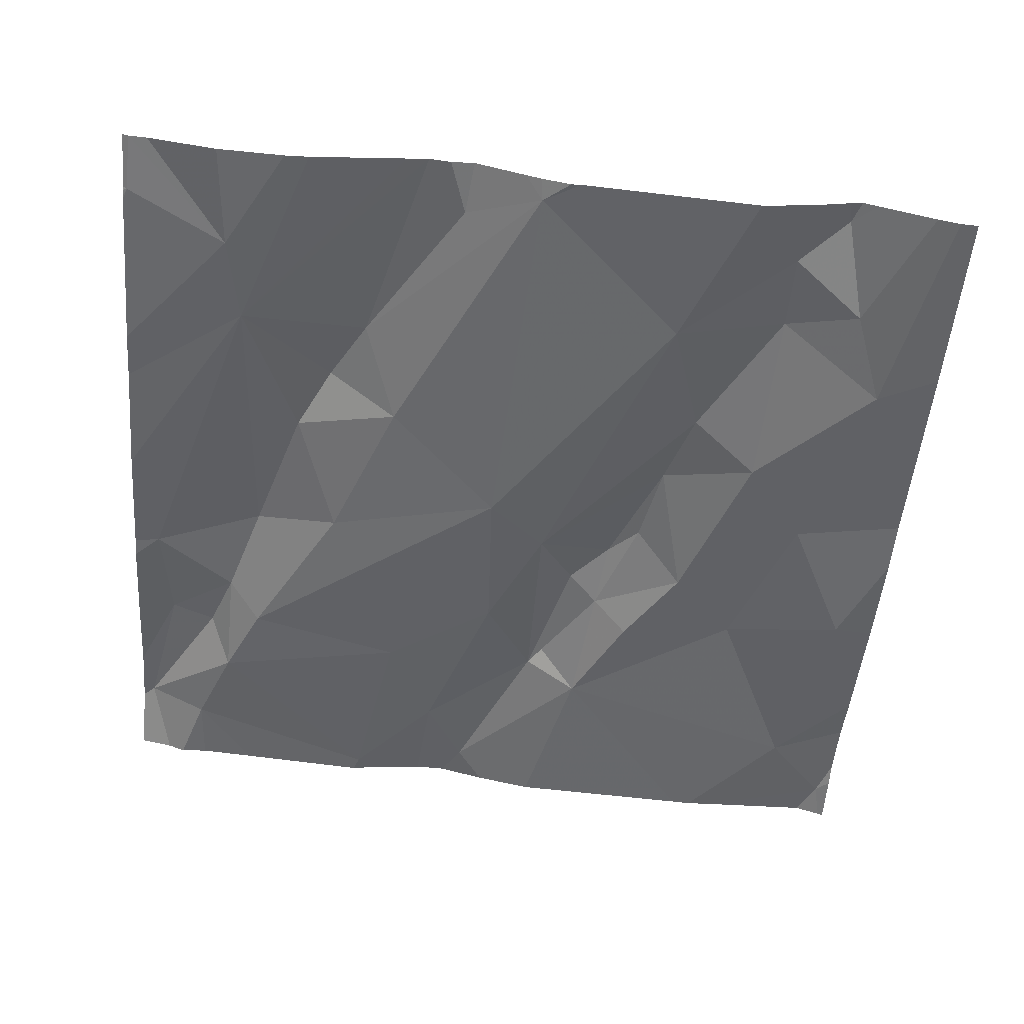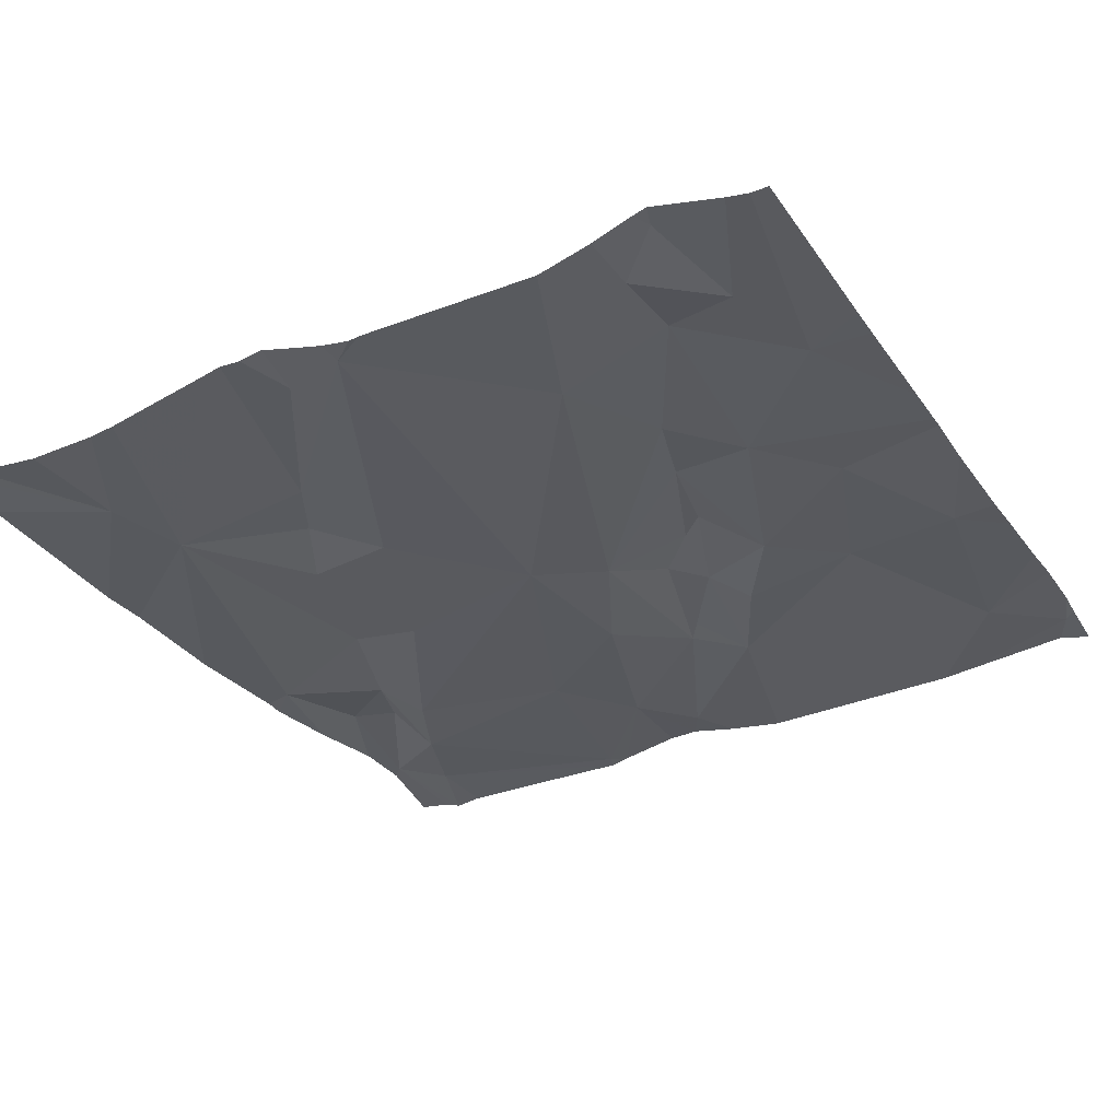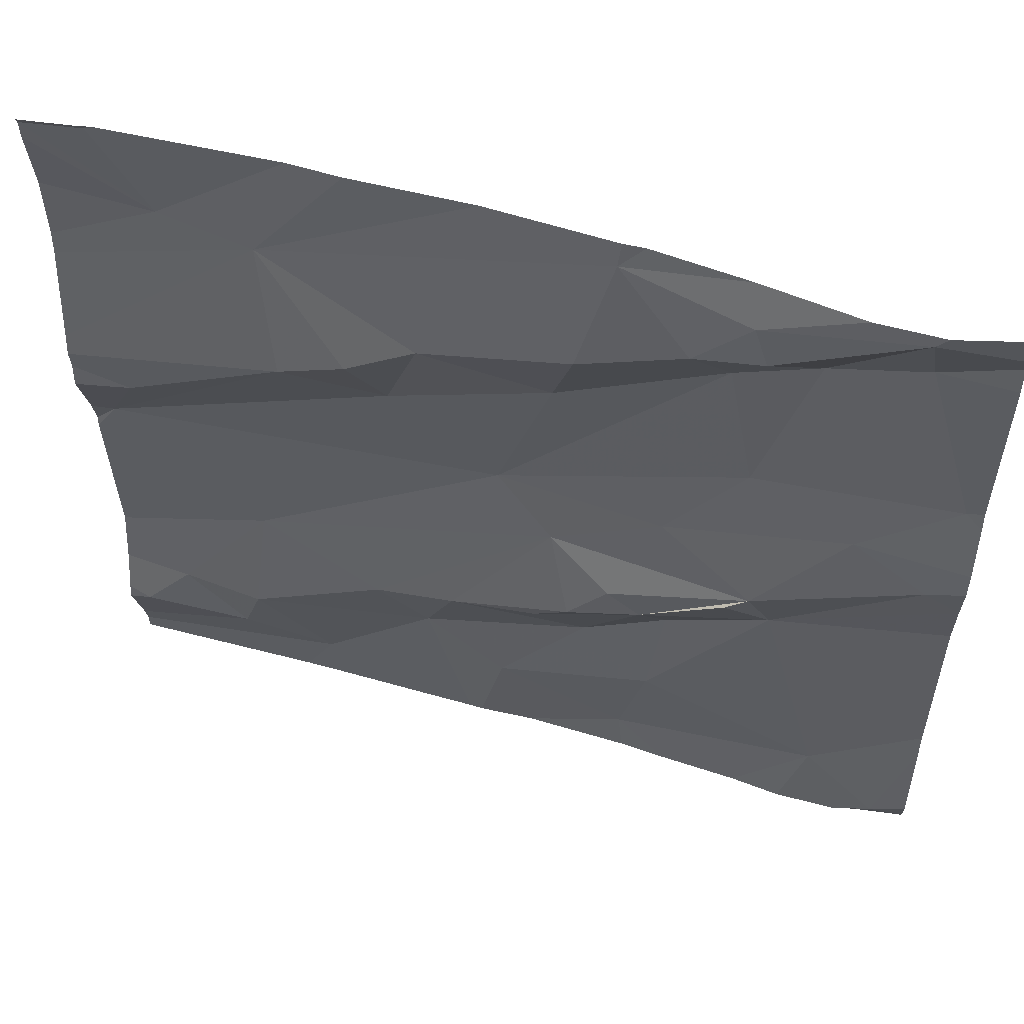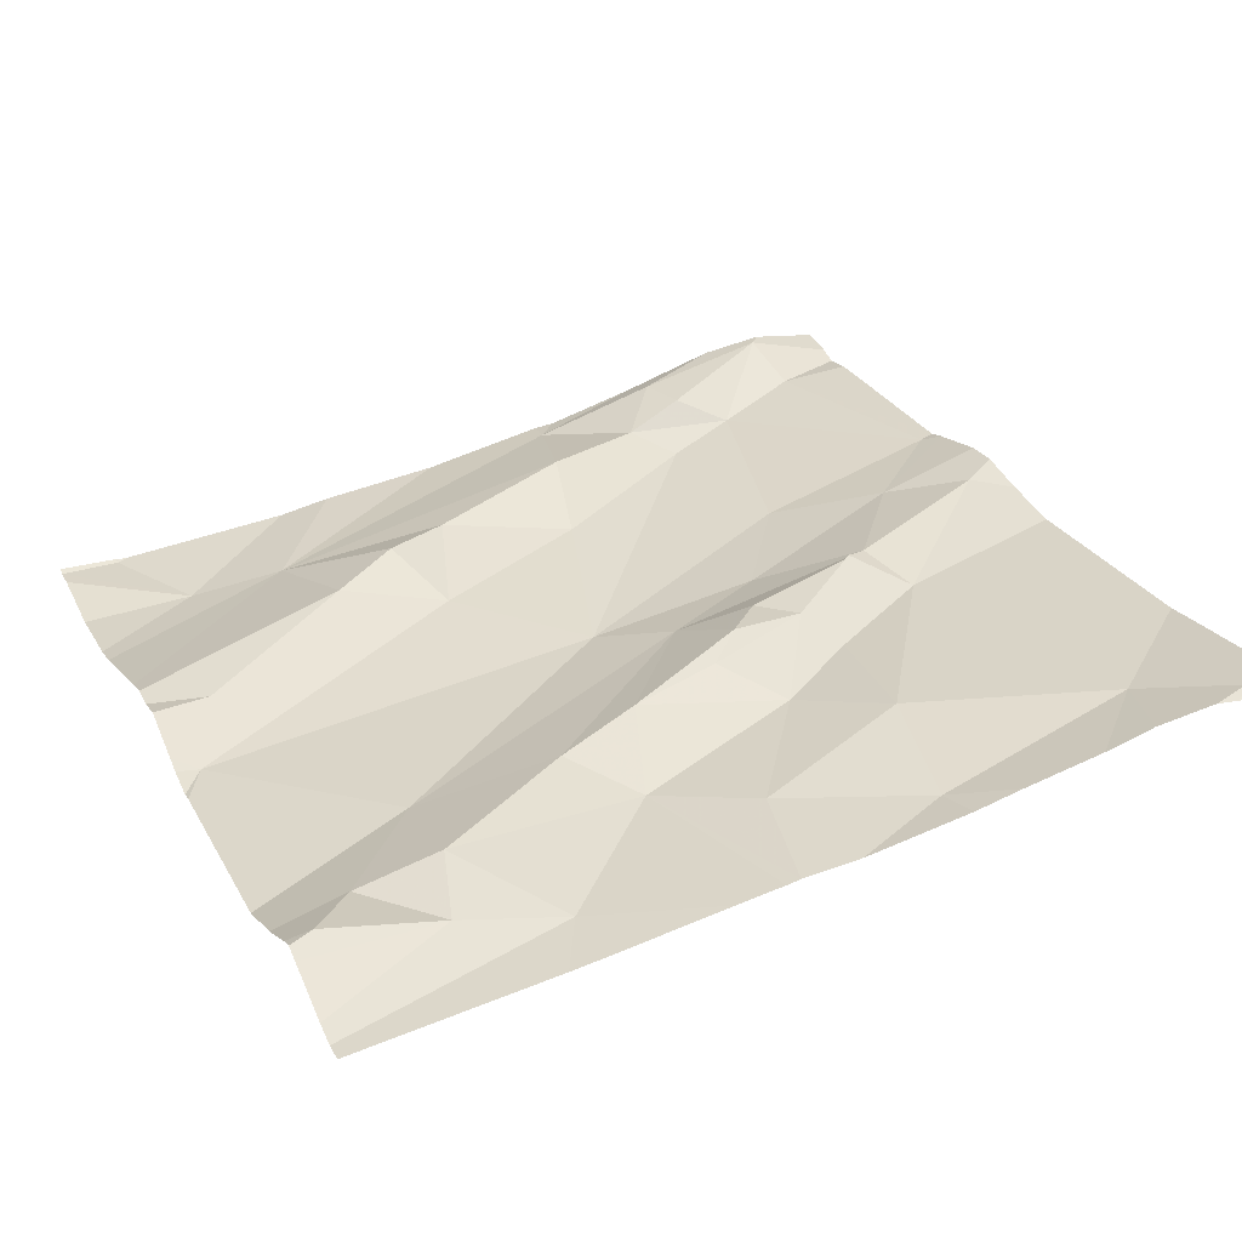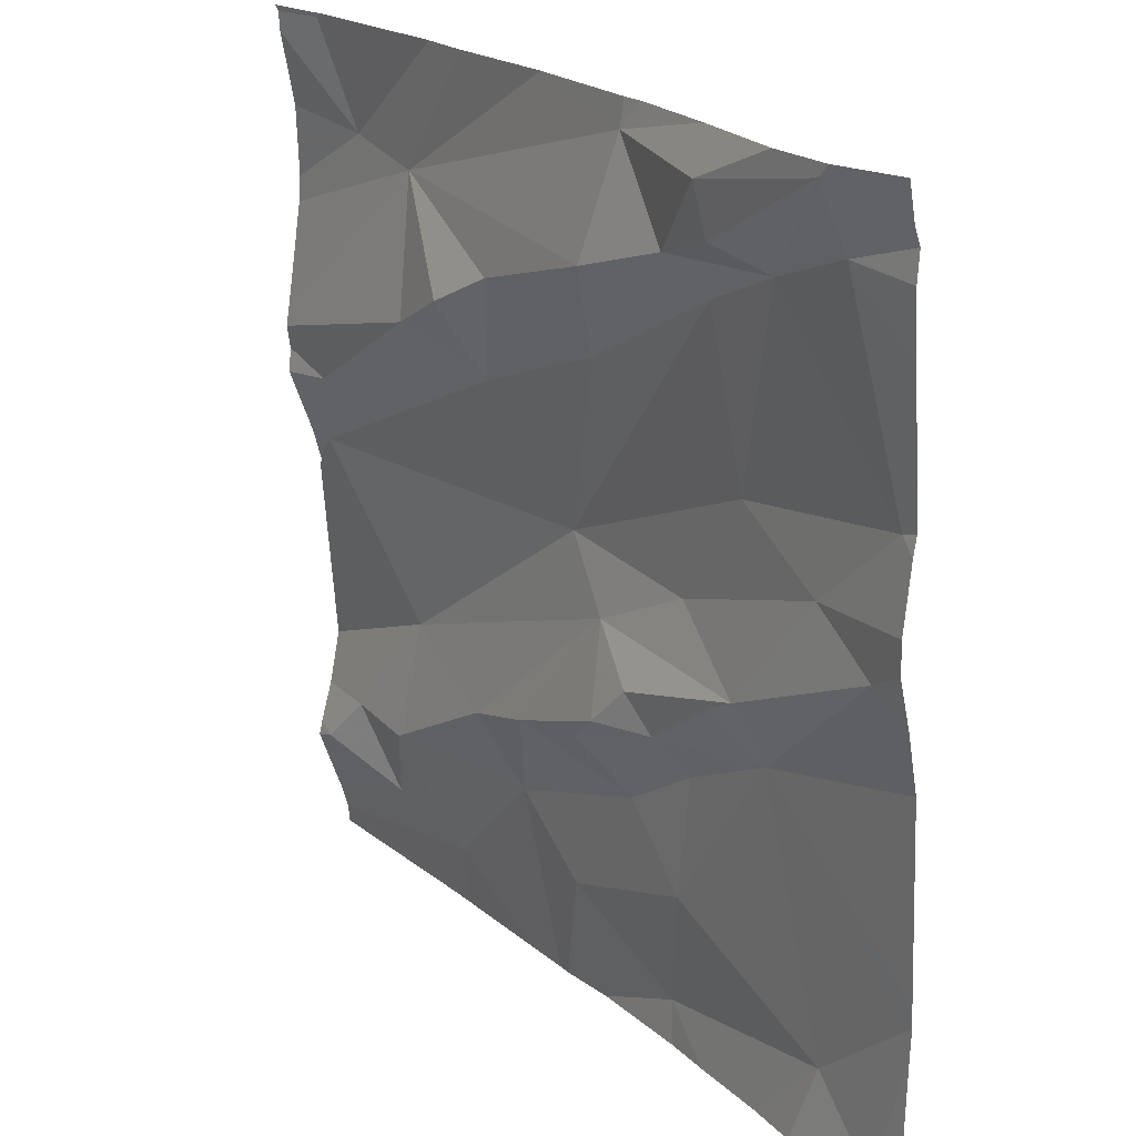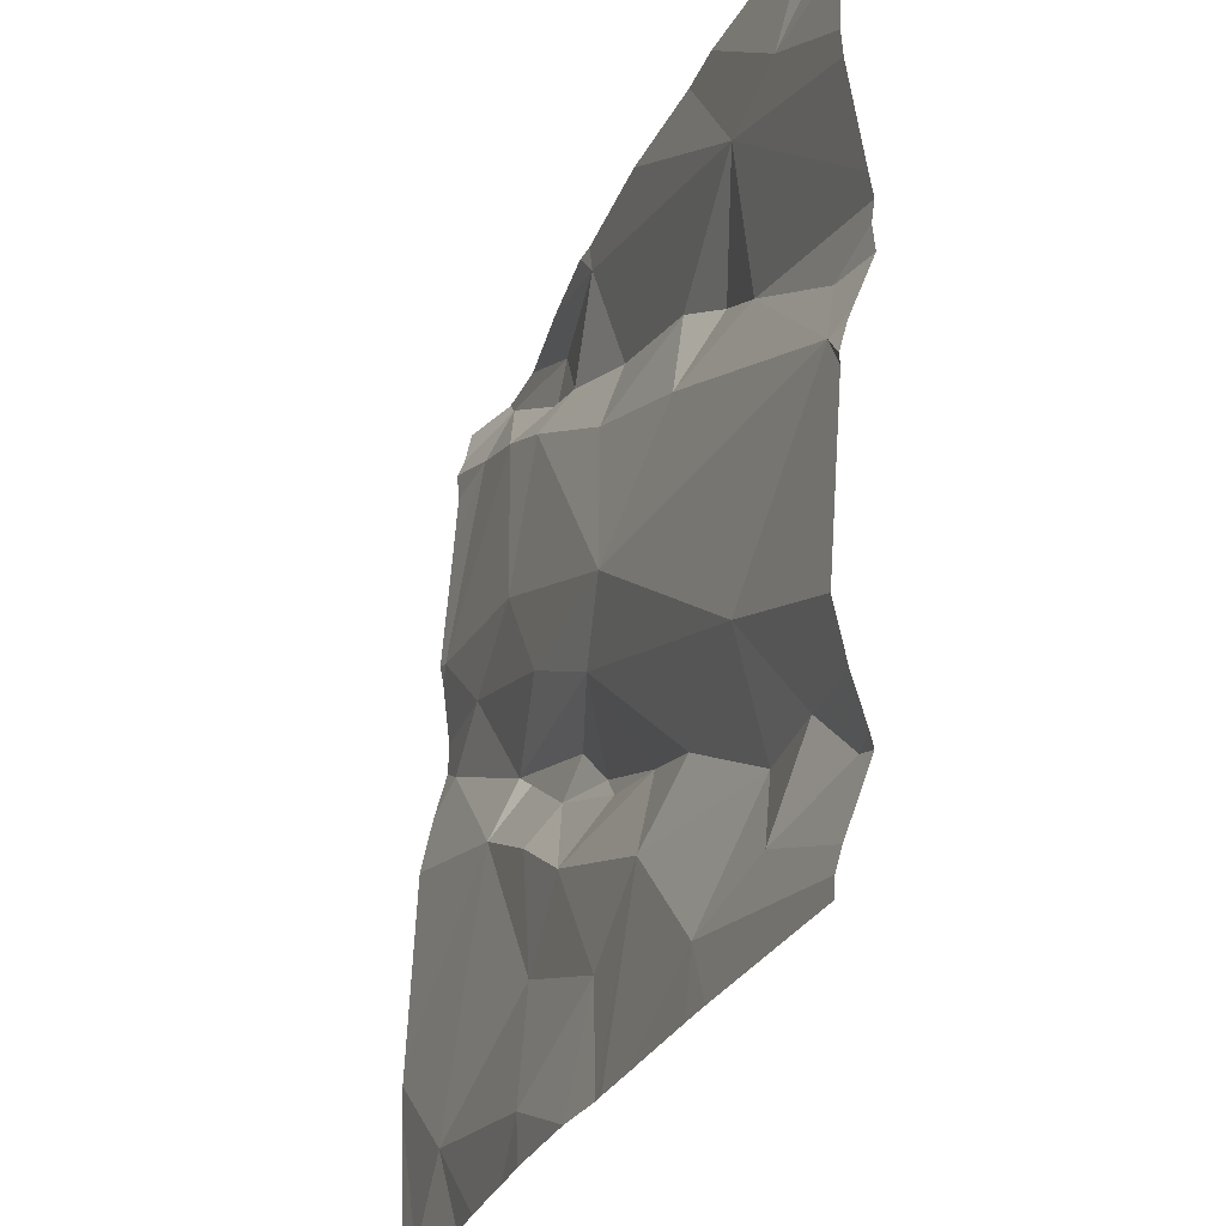
<metadata>
{"format":"obj","ext":"obj","renderer":"f3d","projection":"perspective","resolution":1024,"background":"white","views":[{"elev":-59.1,"azim":-95.0,"up":"+Z"},{"elev":-40.5,"azim":-61.3,"up":"+Z"},{"elev":53.9,"azim":7.8,"up":"+Y"},{"elev":24.8,"azim":-24.6,"up":"+Z"},{"elev":21.1,"azim":45.8,"up":"+Y"},{"elev":-28.7,"azim":-120.6,"up":"+Y"}]}
</metadata>
<code>
v -68.01 308.5 502
v -67.87 308.5 502
v -68.21 309.4 502
v -68.41 309.4 502
v -67.52 308.8 502.1
v -67.52 309.2 502.1
v -68.4 309.4 502
v -68.3 308.6 502
v -68.23 308.5 501.9
v -68.33 308.5 501.9
v -68.1 308.6 502
v -68.06 308.7 502
v -67.91 308.7 502
v -67.52 308.6 502.1
v -67.52 308.9 502.1
v -67.52 308.9 502.1
v -67.52 309.1 502.1
v -67.52 309.3 502.1
v -68.44 308.5 501.9
v -68.39 308.6 501.9
v -68.02 309.4 502
v -67.52 309.3 502.1
v -67.52 309 502.1
v -68.41 309 502
v -68.15 308.7 502
v -67.52 308.4 502.1
v -68.45 308.9 501.9
v -68.29 308.7 501.9
v -68.01 308.9 502
v -68.23 309.1 502
v -68.35 309.2 502
v -68.25 309.2 502
v -68.13 309 502
v -68.15 309.4 502
v -67.84 308.6 502
v -67.95 308.8 502
v -67.78 309.2 502.1
v -67.75 309 502
v -68.04 308.4 502
v -67.53 309.1 502.1
v -67.6 309.3 502.1
v -67.82 309.2 502.1
v -67.93 309.2 502.1
v -67.97 308.7 502
v -67.93 308.8 502
v -67.89 308.8 502
v -67.73 308.8 502.1
v -67.85 308.8 502
v -67.89 309.4 502
v -68.39 309.4 502
v -68.4 309.4 502
v -67.71 308.8 502
v -67.76 308.8 502.1
v -67.82 308.7 502
v -68.16 309.1 502
v -68.09 309.2 502
v -67.89 309.3 502
v -67.64 308.5 502
v -67.95 309.1 502
v -67.6 309.3 502.1
v -67.76 309.3 502.1
v -67.56 308.4 502.1
v -68.1 308.4 502
v -68.22 308.4 501.9
v -67.56 308.9 502.1
v -67.64 309 502.1
v -67.83 308.9 502
v -67.75 309.3 502.1
v -67.52 308.4 502.1
v -67.97 308.4 502
v -68.05 308.4 502
v -68.26 308.4 501.9
v -67.69 309.2 502.1
v -67.55 308.4 502.1
v -68.47 309.4 502
v -68.47 308.5 501.9
v -68.47 308.5 501.9
v -68.47 309 502
v -68.47 309 502
v -68.47 308.5 501.9
v -68.47 308.6 501.9
v -68.47 308.9 501.9
v -68.47 308.9 501.9
v -68.47 308.4 501.9
v -68.41 309.4 502
v -68.47 309 502
v -68.47 309.3 501.9
v -68.47 309.3 502
v -68.47 309 502
v -68.47 309.1 501.9
v -68.47 309.2 501.9
v -68.47 308.8 501.9
v -68.47 308.9 501.9
v -68.47 308.4 501.9
v -68.47 308.6 501.9
v -67.52 309.3 502.1
v -67.52 309 502.1
v -67.87 309.4 502
v -67.52 308.4 502.1
v -67.52 308.6 502.1
v -67.52 308.6 502.1
v -67.86 308.4 502
v -67.72 308.4 502
v -67.67 308.4 502
v -67.6 308.4 502.1
v -67.57 308.4 502
v -67.81 308.4 502
v -68.46 308.4 501.9
v -68.47 308.4 501.9
v -67.59 309.4 502.1
v -67.66 309.4 502.1
v -67.77 309.4 502.1
v -68.42 309.4 502
v -68.47 309.4 502
v -67.53 309.4 502.1
v -67.52 309.4 502.1
f 70 1 39
f 9 8 10
f 12 11 13
f 100 58 14
f 8 20 10
f 112 57 111
f 11 9 63
f 25 8 11
f 80 20 81
f 27 24 79
f 105 62 104
f 8 25 28
f 39 11 71
f 111 61 110
f 72 84 108
f 11 8 9
f 19 10 20
f 27 28 29
f 78 30 86
f 69 62 74
f 110 60 96
f 86 32 89
f 104 58 103
f 33 30 27
f 35 13 1
f 97 66 16
f 11 1 13
f 8 28 20
f 10 19 76
f 84 10 94
f 36 28 25
f 12 25 11
f 103 58 2
f 29 33 27
f 36 29 28
f 2 35 1
f 28 27 92
f 81 28 95
f 90 31 91
f 30 24 27
f 31 32 34
f 31 4 75
f 50 31 3
f 25 12 36
f 38 37 29
f 41 40 17
f 37 42 43
f 12 44 45
f 47 46 48
f 45 44 48
f 52 47 53
f 54 48 13
f 45 46 36
f 12 13 44
f 32 30 55
f 56 43 32
f 33 56 55
f 33 29 59
f 33 55 30
f 36 12 45
f 44 13 48
f 48 52 53
f 54 52 48
f 61 60 110
f 62 58 104
f 35 58 52
f 49 57 98
f 43 59 37
f 47 66 67
f 67 66 38
f 47 52 65
f 38 66 40
f 57 42 61
f 61 68 60
f 98 57 112
f 15 52 5
f 102 2 70
f 67 38 29
f 60 41 18
f 73 68 42
f 42 37 73
f 59 43 56
f 73 41 60
f 66 65 16
f 54 35 52
f 59 29 37
f 48 46 45
f 21 32 57
f 41 73 40
f 53 47 48
f 13 35 54
f 32 43 57
f 21 57 49
f 66 47 65
f 56 32 55
f 29 36 67
f 74 62 106
f 57 61 111
f 56 33 59
f 47 67 36
f 2 58 35
f 103 2 107
f 43 42 57
f 68 73 60
f 73 38 40
f 37 38 73
f 68 61 42
f 110 96 115
f 52 58 100
f 72 9 84
f 23 66 97
f 58 62 14
f 3 31 34
f 36 46 47
f 96 60 18
f 75 4 113
f 18 41 22
f 76 19 77
f 34 32 21
f 71 11 63
f 77 19 80
f 22 41 6
f 78 24 30
f 79 24 78
f 26 62 99
f 80 19 20
f 63 9 64
f 81 20 28
f 14 62 26
f 82 27 79
f 83 27 82
f 5 52 101
f 64 9 72
f 84 9 10
f 50 4 31
f 23 40 66
f 86 30 32
f 87 31 88
f 15 65 52
f 88 31 75
f 89 32 90
f 69 99 62
f 39 1 11
f 90 32 31
f 91 31 87
f 16 65 15
f 92 27 93
f 51 4 50
f 6 41 17
f 93 27 83
f 94 10 76
f 17 40 23
f 95 28 92
f 101 52 100
f 70 2 1
f 106 62 105
f 7 4 51
f 107 2 102
f 85 4 7
f 108 84 109
f 113 4 85
f 114 75 113
f 115 96 116

</code>
